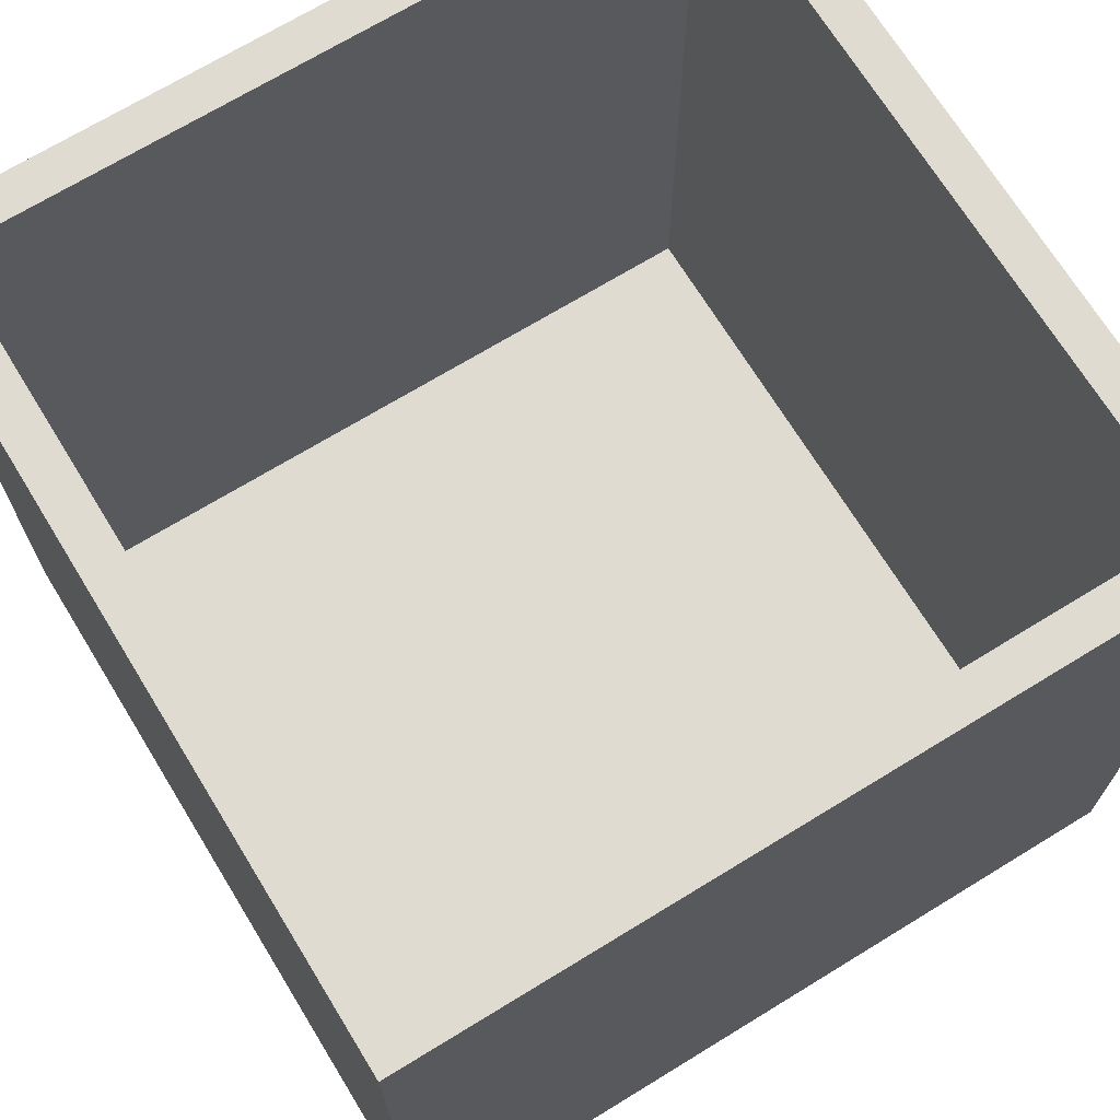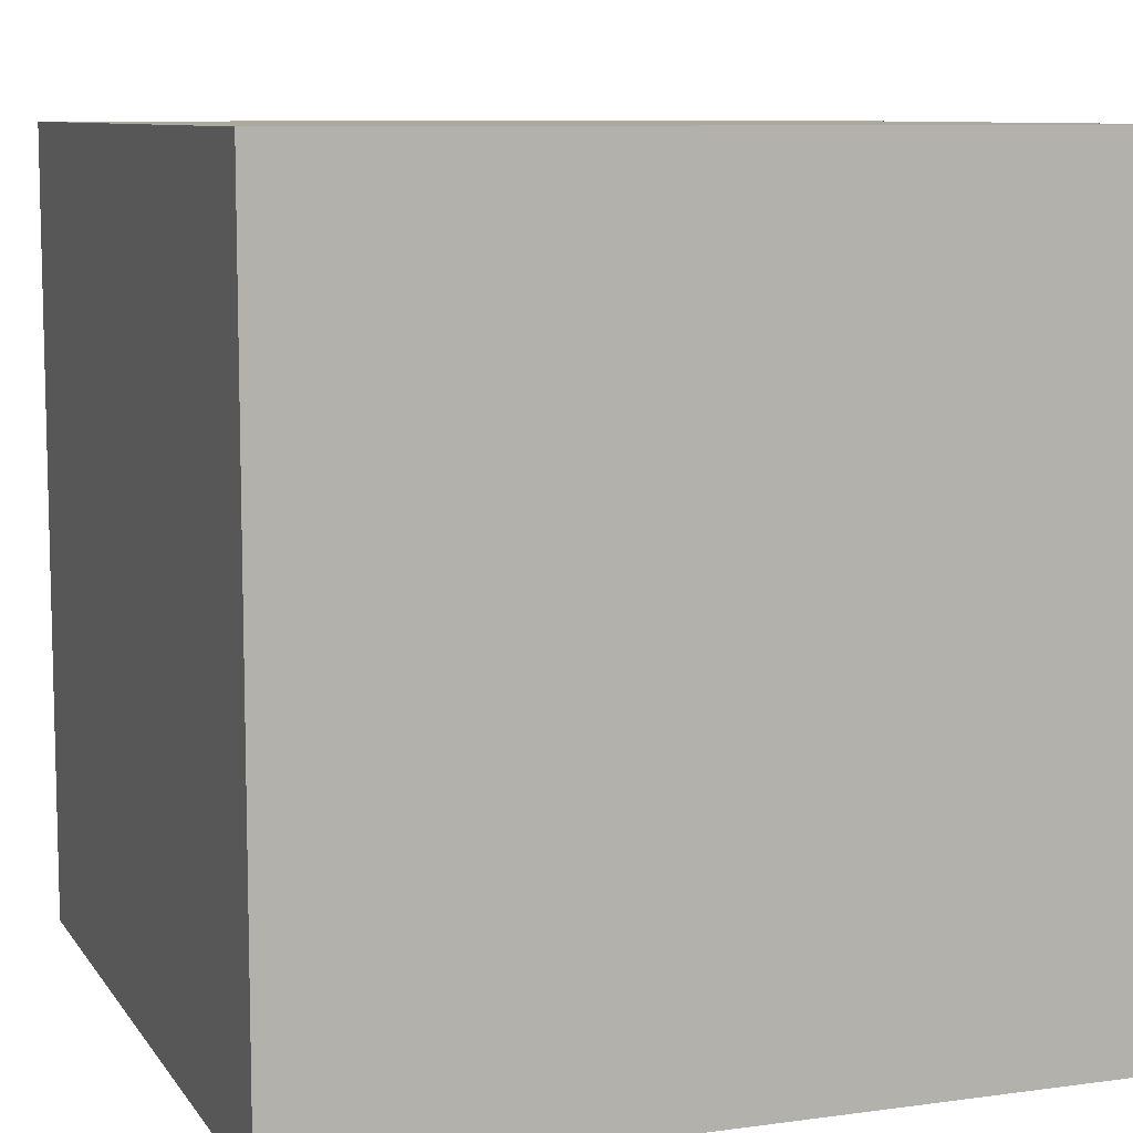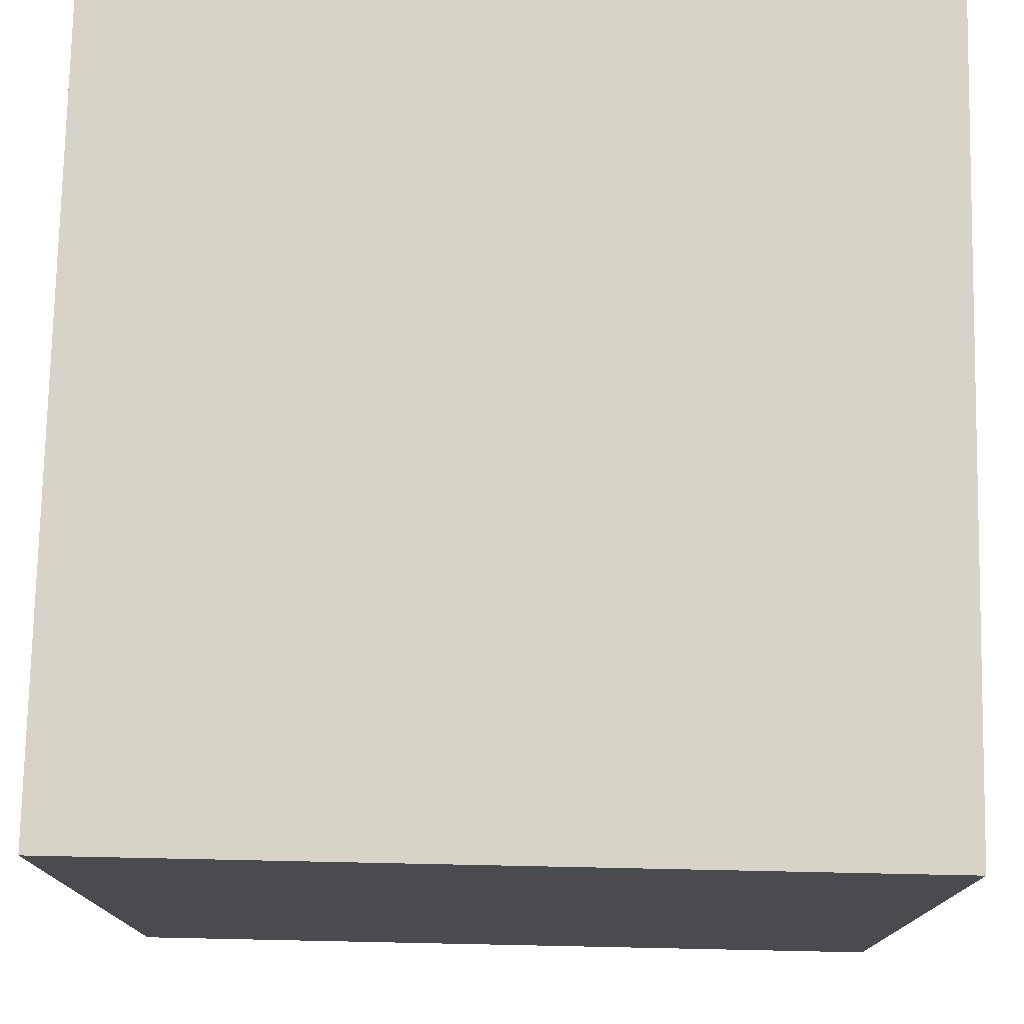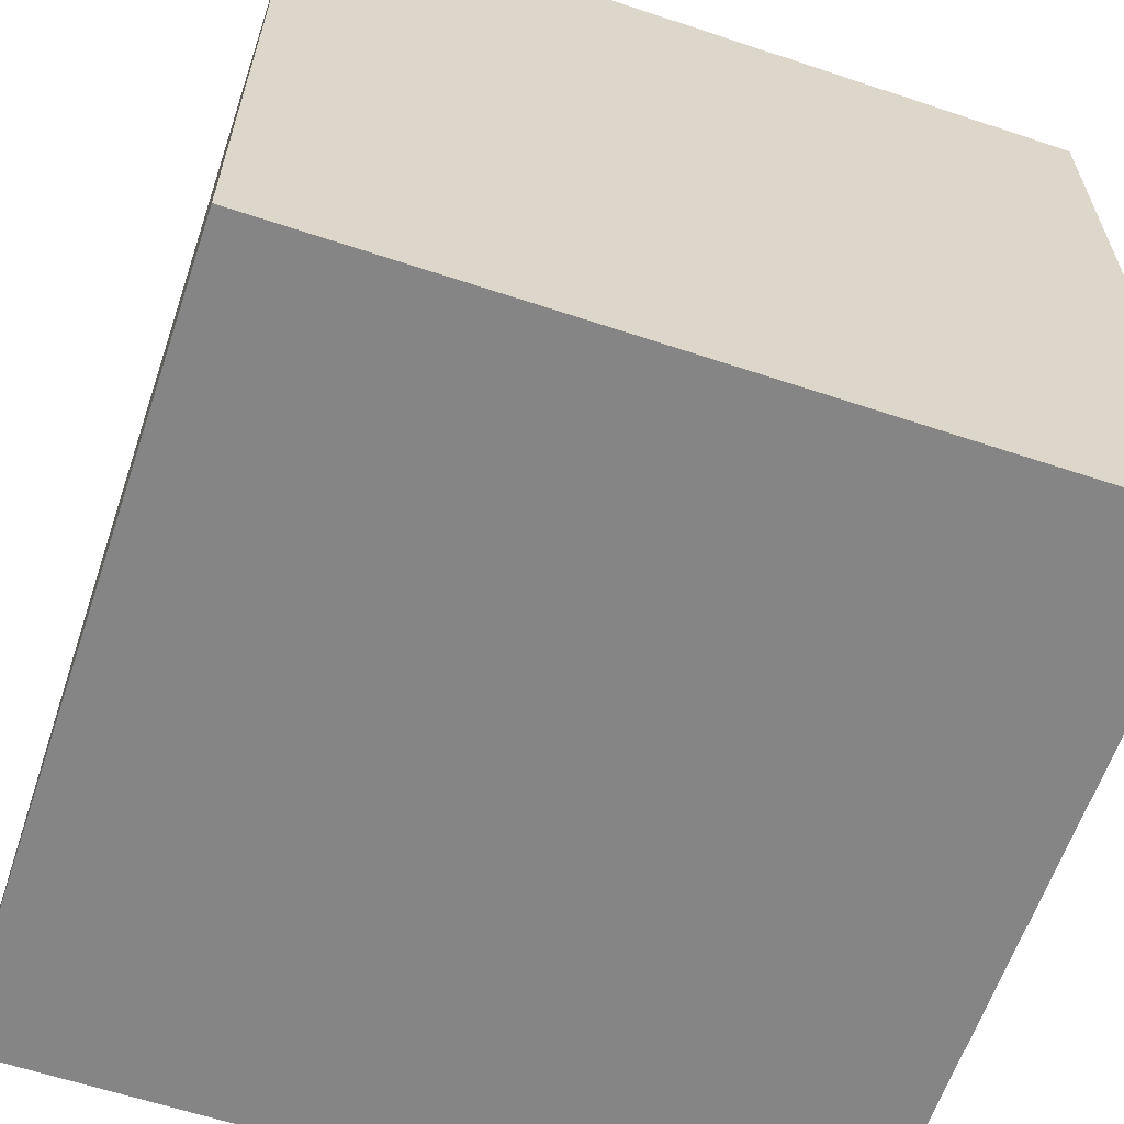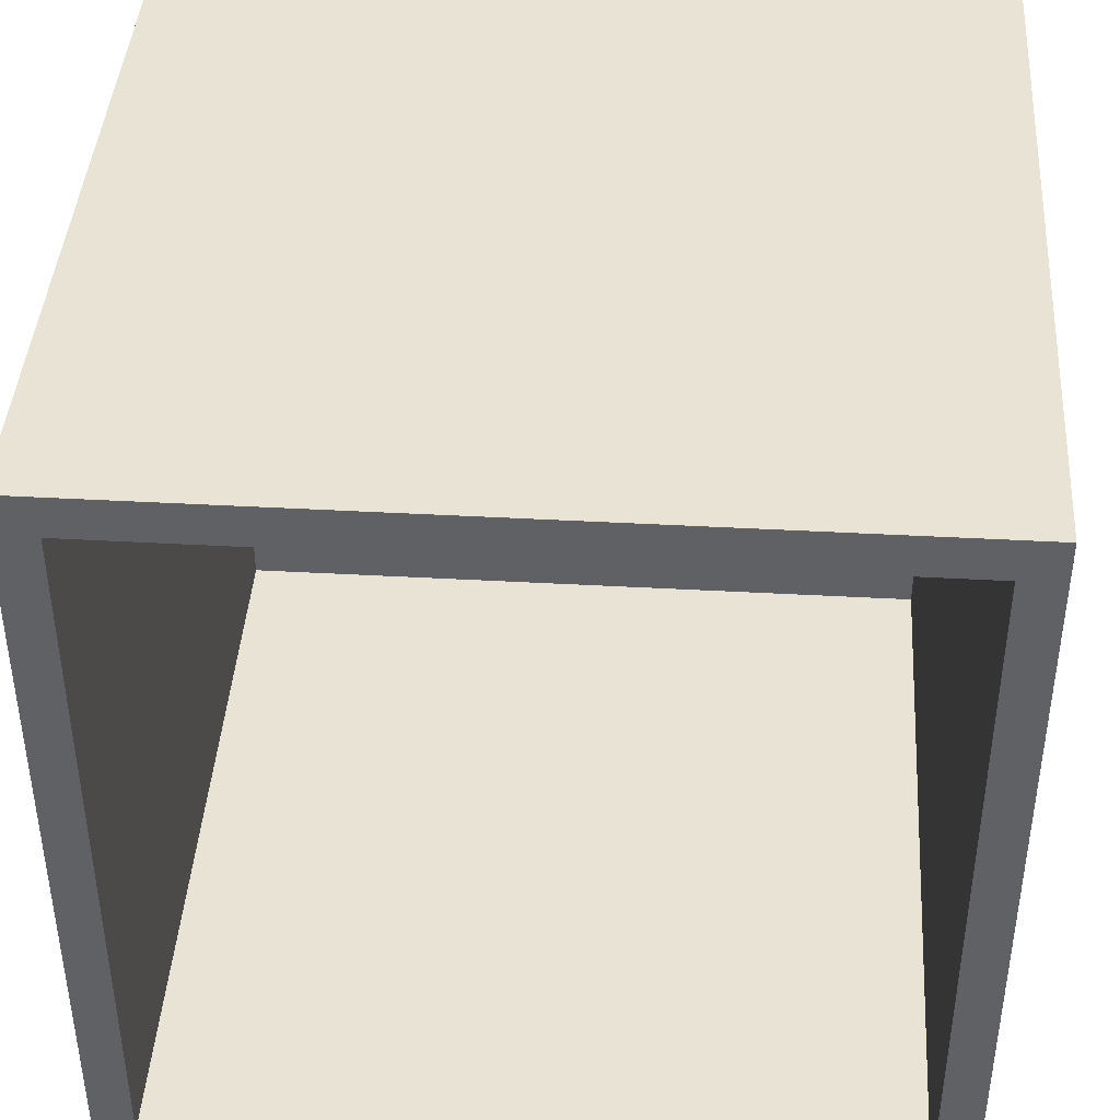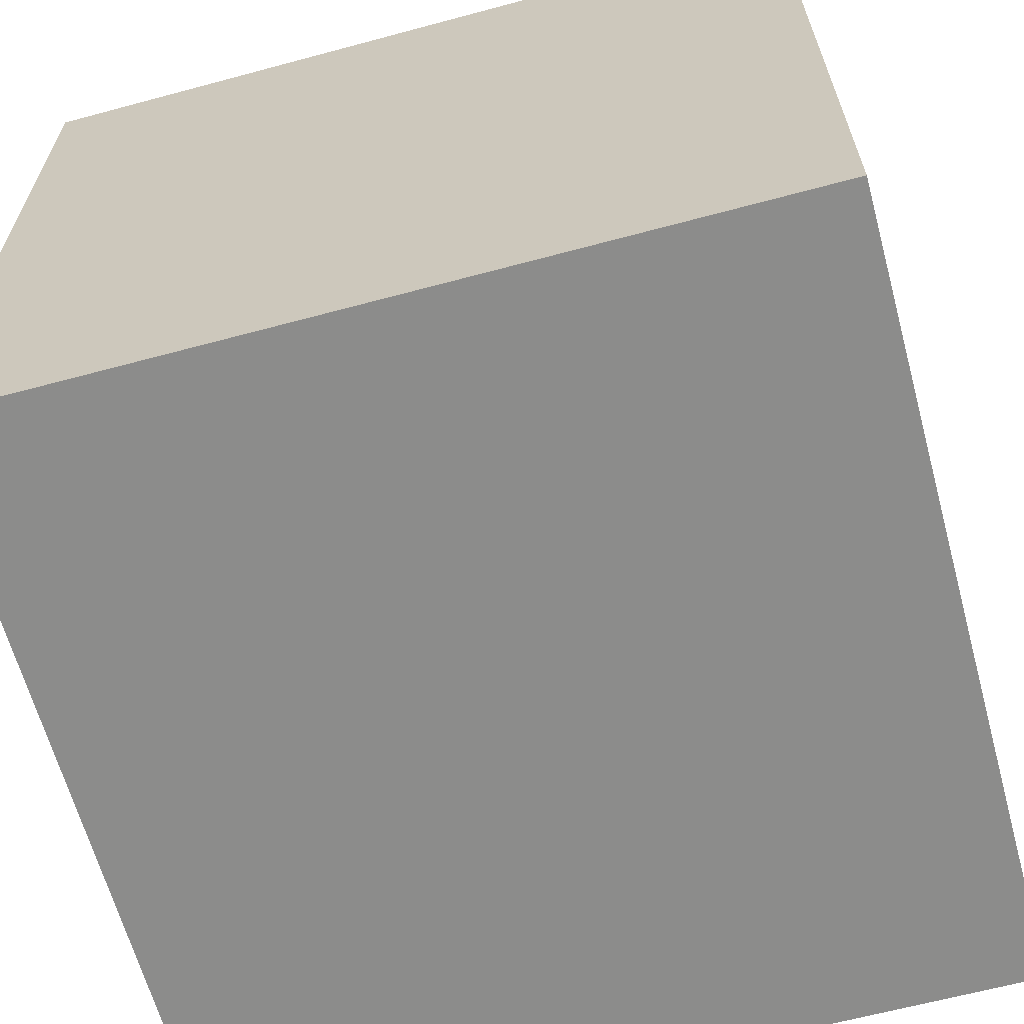
<metadata>
{"format":"obj","ext":"obj","renderer":"f3d","projection":"perspective","resolution":1024,"background":"white","views":[{"elev":70.0,"azim":-31.5,"up":"+Z"},{"elev":8.9,"azim":159.9,"up":"+Y"},{"elev":76.1,"azim":-178.8,"up":"+Y"},{"elev":-61.7,"azim":-18.7,"up":"+Z"},{"elev":42.0,"azim":3.8,"up":"+Y"},{"elev":-64.1,"azim":-74.8,"up":"+Z"}]}
</metadata>
<code>
o
v -2 0 2
v -2 0 -2
v -2 4 2
v -2 4 -2
v 1.8 0.2 2
v 1.8 0.2 -1.8
v 1.8 3.8 2
v 1.8 3.8 -1.8
v -1.8 0.2 2
v -1.8 0.2 -1.8
v -1.8 3.8 2
v -1.8 3.8 -1.8
v 2 0 2
v 2 0 -2
v 2 4 2
v 2 4 -2
v -2 0 2
v -2 4 2
v -1.8 0.2 2
v -1.8 3.8 2
v 1.8 0.2 2
v 1.8 3.8 2
v 2 0 2
v 2 4 2
v -1.8 0.2 -1.8
v -1.8 3.8 -1.8
v 1.8 0.2 -1.8
v 1.8 3.8 -1.8
v -2 0 -2
v -2 4 -2
v 2 0 -2
v 2 4 -2
v -2 0 2
v 2 0 2
v -2 0 -2
v 2 0 -2
v -1.8 3.8 2
v 1.8 3.8 2
v -1.8 3.8 -1.8
v 1.8 3.8 -1.8
v -1.8 0.2 2
v 1.8 0.2 2
v -1.8 0.2 -1.8
v 1.8 0.2 -1.8
v -2 4 2
v 2 4 2
v -2 4 -2
v 2 4 -2
f 3 2 1
f 4 2 3
f 7 6 5
f 8 6 7
f 9 10 11
f 11 10 12
f 13 14 15
f 15 14 16
f 19 18 17
f 20 18 19
f 21 19 17
f 22 18 20
f 23 21 17
f 23 22 21
f 24 18 22
f 24 22 23
f 27 26 25
f 28 26 27
f 29 30 31
f 31 30 32
f 35 34 33
f 36 34 35
f 39 38 37
f 40 38 39
f 41 42 43
f 43 42 44
f 45 46 47
f 47 46 48

</code>
